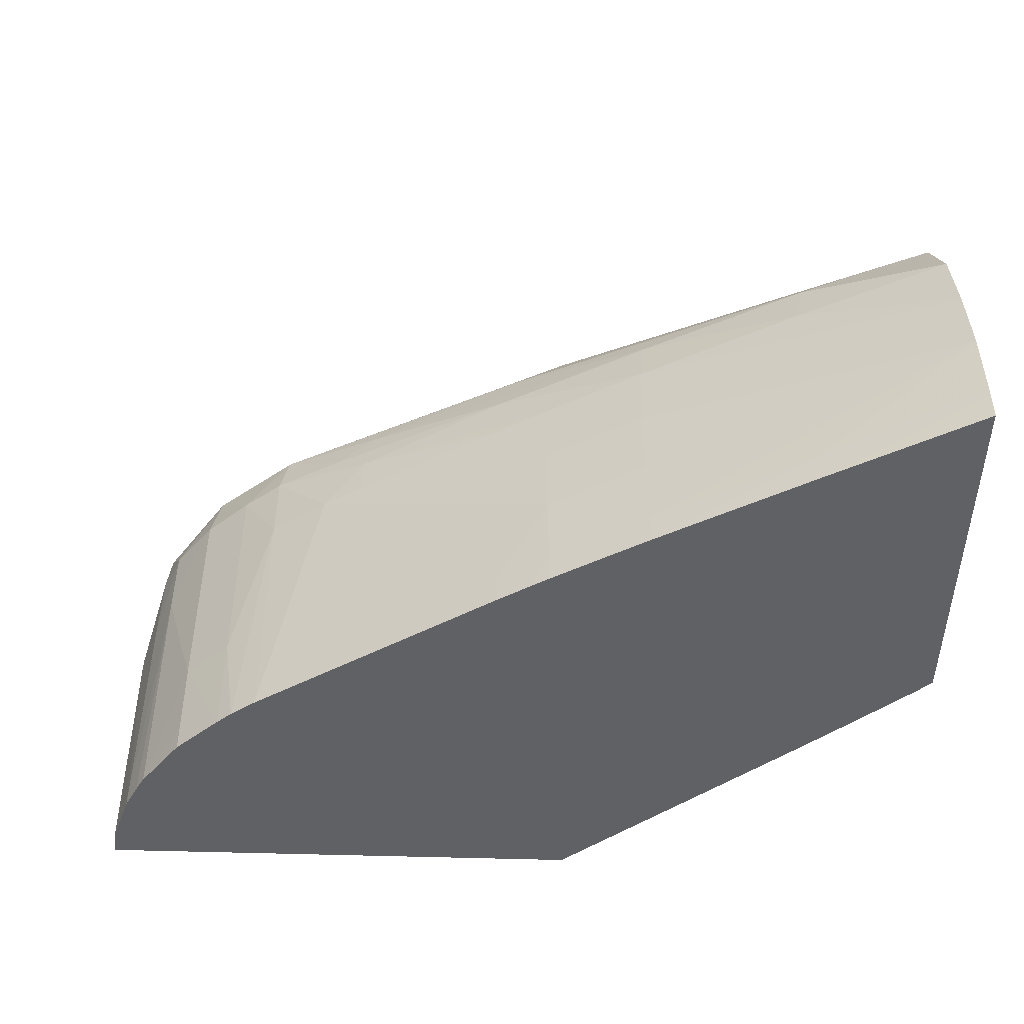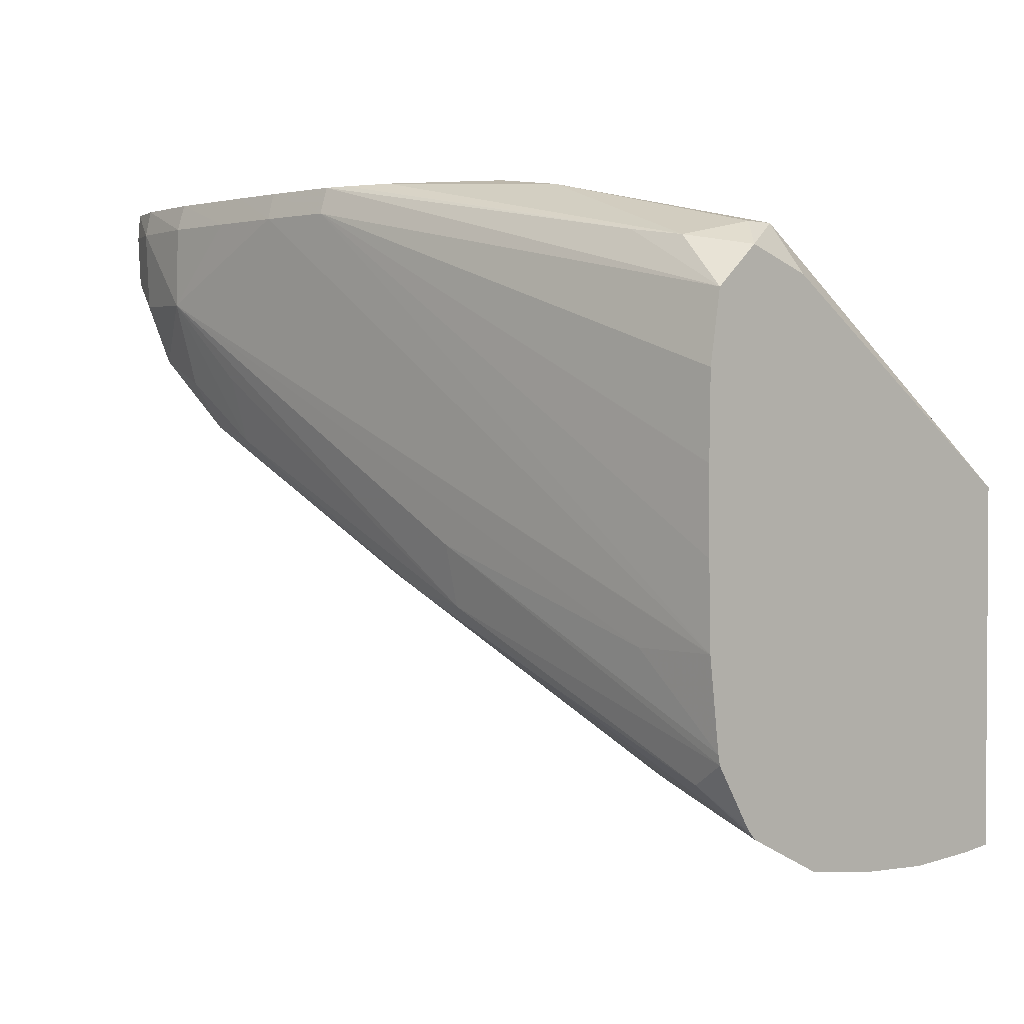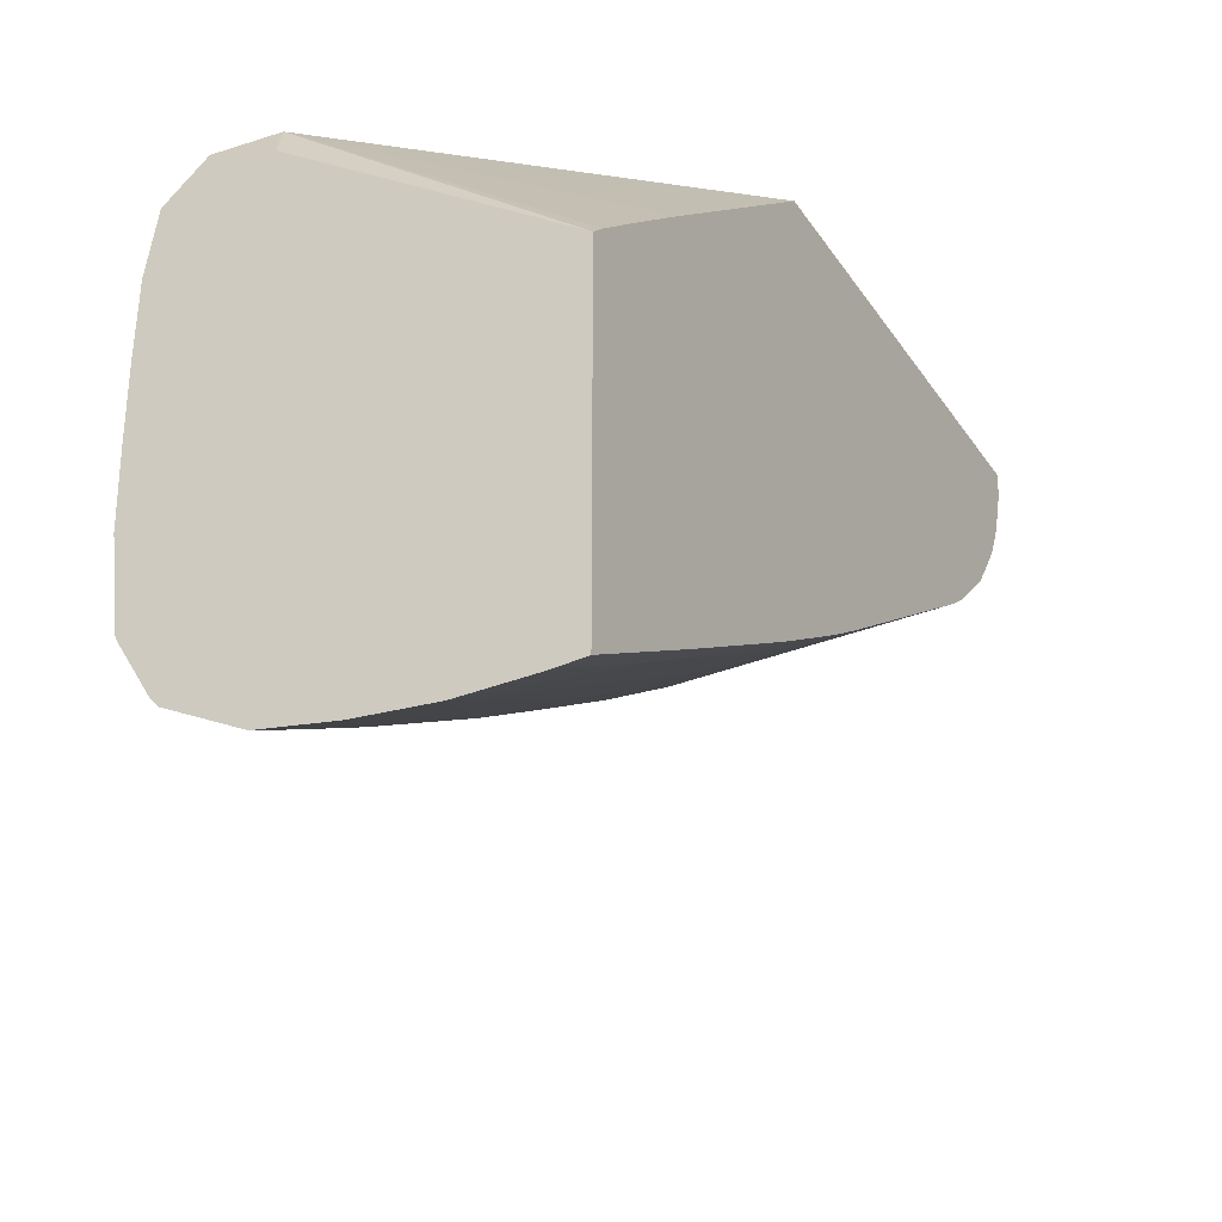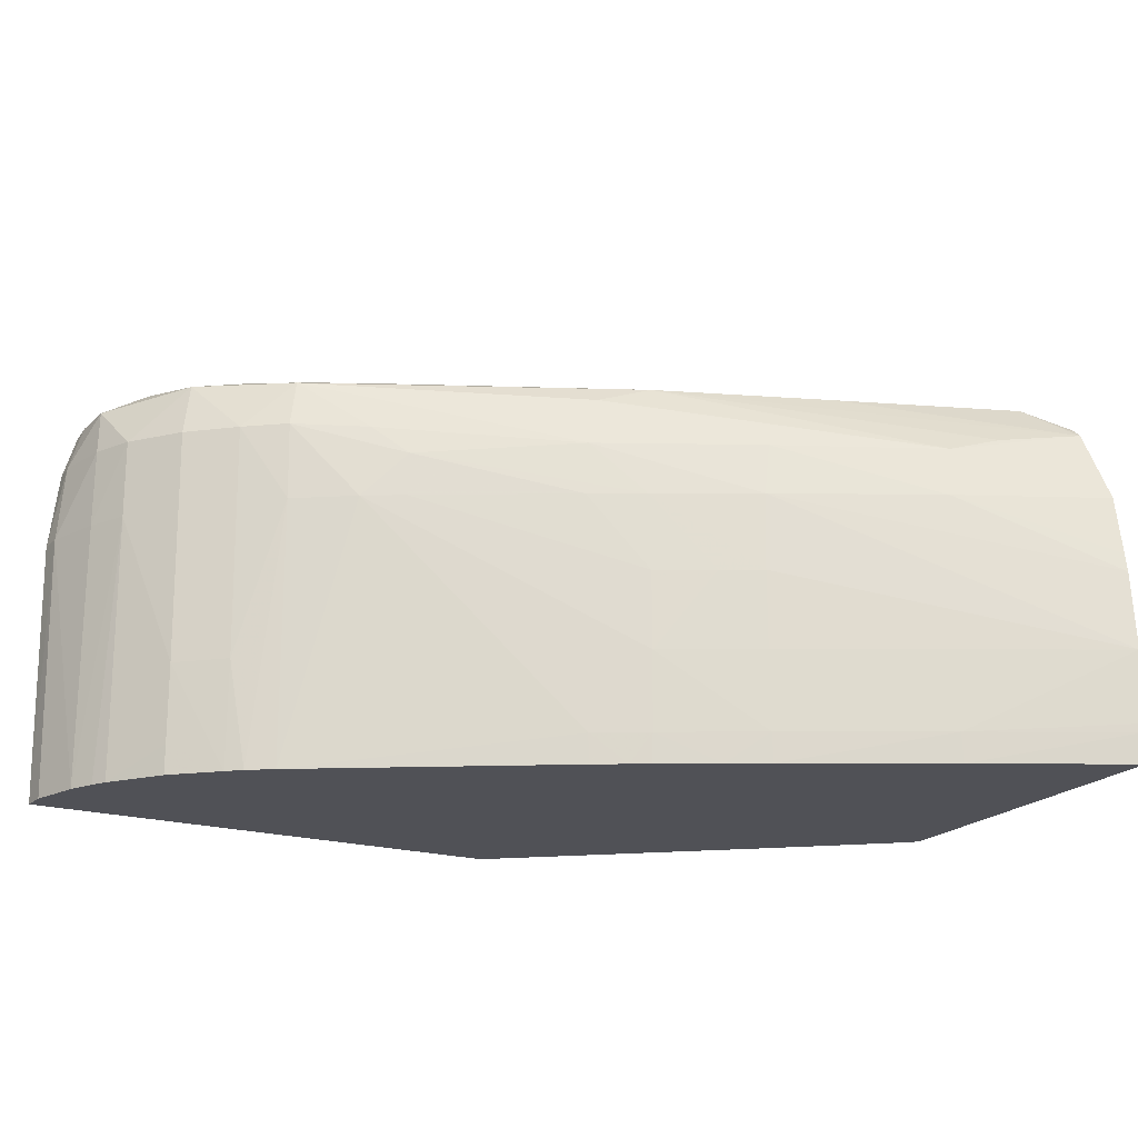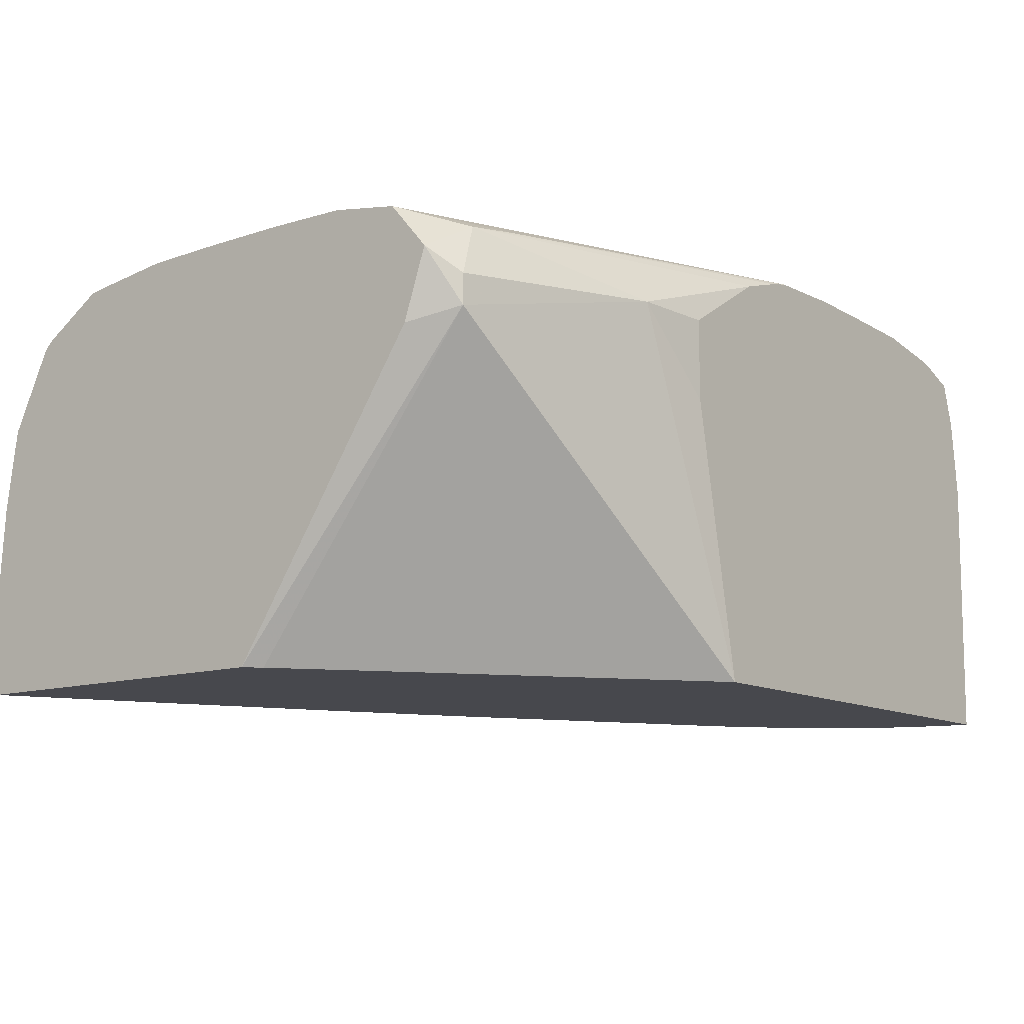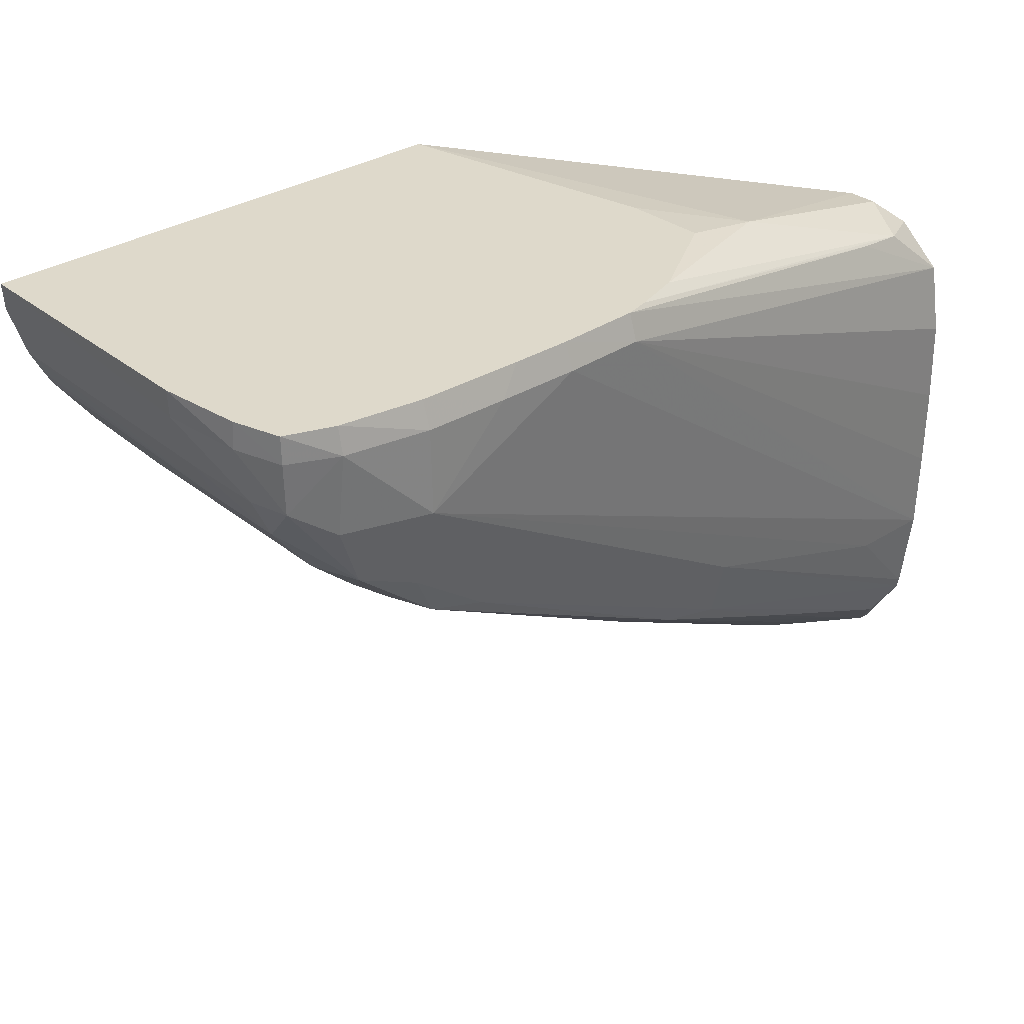
<metadata>
{"format":"obj","ext":"obj","renderer":"f3d","projection":"perspective","resolution":1024,"background":"white","views":[{"elev":-49.7,"azim":-2.0,"up":"+Z"},{"elev":2.1,"azim":45.8,"up":"+Y"},{"elev":-30.3,"azim":118.2,"up":"+Y"},{"elev":-20.3,"azim":-28.6,"up":"+Z"},{"elev":-11.8,"azim":128.0,"up":"+Z"},{"elev":31.7,"azim":-42.2,"up":"+Y"}]}
</metadata>
<code>
v -0.08154 -0.01118 0.01193
v -0.07829 -0.0116 0.01203
v -0.08156 -0.01118 0.008417
v -0.08574 -0.01118 0.01451
v -0.07011 -0.01426 0.01357
v -0.06886 -0.01369 0.01124
v -0.06886 -0.01369 0.009946
v -0.08381 -0.01118 -0.003273
v -0.08775 -0.01118 0.01513
v -0.06772 -0.01636 0.0142
v -0.06774 -0.01469 0.01225
v -0.07244 -0.01393 0.01386
v -0.06772 -0.0147 0.01224
v -0.06772 -0.01566 0.009336
v -0.06772 -0.024 -0.003273
v -0.06836 -0.02342 -0.003273
v -0.0712 -0.02112 -0.003273
v -0.07356 -0.01924 -0.003273
v -0.1056 -0.01118 -0.003273
v -0.08879 -0.01118 0.01538
v -0.06772 -0.0193 0.0147
v -0.08878 -0.01231 0.01575
v -0.06772 -0.03916 -0.003273
v -0.1055 -0.01231 -0.003273
v -0.1057 -0.01231 0.008531
v -0.1057 -0.01118 0.008531
v -0.09235 -0.01118 0.01549
v -0.06772 -0.0228 0.01476
v -0.09227 -0.01231 0.01585
v -0.06772 -0.02979 0.01466
v -0.06772 -0.02629 0.01474
v -0.0678 -0.0228 0.01476
v -0.06772 -0.03927 -0.001957
v -0.07424 -0.03572 -0.003273
v -0.1047 -0.01453 -0.003273
v -0.1048 -0.01475 0.008531
v -0.1048 -0.01475 0.01203
v -0.1054 -0.01231 0.01203
v -0.1053 -0.01118 0.01206
v -0.09483 -0.01118 0.01545
v -0.09577 -0.01231 0.01579
v -0.09927 -0.0158 0.01578
v -0.0678 -0.02979 0.01466
v -0.06772 -0.03353 0.01419
v -0.06772 -0.03929 -0.00159
v -0.07432 -0.03577 -0.001957
v -0.08101 -0.03208 -0.003273
v -0.1042 -0.01562 -0.003273
v -0.1039 -0.0165 0.008531
v -0.104 -0.0165 0.01203
v -0.1047 -0.01446 0.01405
v -0.1048 -0.01231 0.01411
v -0.1047 -0.01118 0.01403
v -0.09927 -0.01118 0.01532
v -0.09927 -0.01231 0.01569
v -0.1028 -0.01231 0.01504
v -0.1029 -0.0157 0.01477
v -0.1018 -0.01832 0.01441
v -0.09928 -0.01941 0.01471
v -0.09577 -0.02204 0.01443
v -0.09577 -0.0193 0.01523
v -0.08179 -0.02886 0.01427
v -0.08179 -0.02629 0.01488
v -0.0713 -0.02979 0.01463
v -0.06772 -0.03393 0.01411
v -0.06772 -0.0394 0.001539
v -0.08107 -0.03211 -0.001957
v -0.08276 -0.0311 -0.003273
v -0.1038 -0.01628 -0.003273
v -0.1021 -0.0187 0.001539
v -0.1022 -0.01866 0.01203
v -0.1027 -0.01118 0.01478
v -0.1002 -0.02041 0.01203
v -0.09812 -0.02145 0.01416
v -0.08434 -0.02837 0.01405
v -0.07689 -0.03165 0.01387
v -0.06923 -0.03488 0.01372
v -0.06772 -0.03651 0.01247
v -0.06772 -0.03916 0.005037
v -0.08096 -0.03204 0.008531
v -0.08111 -0.03212 0.005037
v -0.08111 -0.03213 0.001539
v -0.08528 -0.02983 0.001539
v -0.08528 -0.02975 -0.001957
v -0.08528 -0.02968 -0.003273
v -0.1021 -0.01861 -0.001957
v -0.102 -0.01856 -0.003273
v -0.1001 -0.02031 -0.003273
v -0.1001 -0.02045 0.001539
v -0.09846 -0.02185 0.008531
v -0.09849 -0.02177 0.01203
v -0.09546 -0.02358 0.01181
v -0.09365 -0.02431 0.01283
v -0.08667 -0.02778 0.0133
v -0.07362 -0.03531 0.01084
v -0.0713 -0.03584 0.01153
v -0.06772 -0.03695 0.01205
v -0.06772 -0.03676 0.01225
v -0.06772 -0.03903 0.005881
v -0.07402 -0.03561 0.008531
v -0.08055 -0.03181 0.01092
v -0.08737 -0.02823 0.01097
v -0.08271 -0.03108 0.008531
v -0.08528 -0.02967 0.008531
v -0.08285 -0.03115 0.005037
v -0.08528 -0.0298 0.005037
v -0.09415 -0.02462 0.008531
v -0.0959 -0.02359 0.008531
v -0.08754 -0.02841 -0.001957
v -0.0861 -0.0292 -0.003273
v -0.09943 -0.02086 -0.003273
v -0.09834 -0.02162 -0.003273
v -0.09408 -0.02458 0.0105
v -0.06772 -0.03864 0.008531
v -0.08762 -0.02837 0.008531
v -0.0875 -0.02836 -0.003273
f 1 2 3
f 1 3 8
f 1 8 19
f 1 19 26
f 1 26 39
f 1 39 53
f 1 53 72
f 1 72 54
f 1 54 40
f 1 40 27
f 1 27 20
f 1 20 9
f 1 9 4
f 1 4 2
f 2 5 6
f 2 6 7
f 2 7 8
f 2 8 3
f 2 4 5
f 4 9 5
f 5 10 11
f 5 11 6
f 5 9 12
f 5 12 10
f 6 11 13
f 6 13 7
f 7 13 14
f 7 14 15
f 7 15 16
f 7 16 17
f 7 17 18
f 7 18 8
f 8 18 17
f 8 17 16
f 8 16 15
f 8 15 23
f 8 23 34
f 8 34 47
f 8 47 68
f 8 68 85
f 8 85 110
f 8 110 116
f 8 116 112
f 8 112 111
f 8 111 88
f 8 88 87
f 8 87 69
f 8 69 48
f 8 48 35
f 8 35 24
f 8 24 19
f 9 20 12
f 10 21 28
f 10 28 31
f 10 31 30
f 10 30 44
f 10 44 65
f 10 65 78
f 10 78 98
f 10 98 97
f 10 97 114
f 10 114 99
f 10 99 79
f 10 79 66
f 10 66 45
f 10 45 33
f 10 33 23
f 10 23 15
f 10 15 14
f 10 14 13
f 10 13 11
f 10 12 20
f 10 20 22
f 10 22 21
f 19 24 25
f 19 25 26
f 20 27 22
f 21 22 28
f 22 27 29
f 22 29 30
f 22 30 31
f 22 31 32
f 22 32 28
f 23 33 34
f 24 35 25
f 25 36 37
f 25 37 38
f 25 38 26
f 25 35 36
f 26 38 39
f 27 40 29
f 28 32 31
f 29 40 41
f 29 41 42
f 29 42 30
f 30 43 44
f 30 42 43
f 33 45 46
f 33 46 34
f 34 46 47
f 35 48 49
f 35 49 36
f 36 50 37
f 36 49 50
f 37 50 51
f 37 51 38
f 38 51 52
f 38 52 39
f 39 52 53
f 40 54 41
f 41 54 55
f 41 55 42
f 42 55 56
f 42 56 57
f 42 57 58
f 42 58 59
f 42 59 60
f 42 60 61
f 42 61 62
f 42 62 63
f 42 63 64
f 42 64 43
f 43 64 44
f 44 64 63
f 44 63 65
f 45 66 46
f 46 67 47
f 46 66 67
f 47 67 68
f 48 69 49
f 49 69 70
f 49 70 71
f 49 71 50
f 50 71 58
f 50 58 51
f 51 57 56
f 51 56 52
f 51 58 57
f 52 56 53
f 53 56 72
f 54 72 55
f 55 72 56
f 58 73 74
f 58 74 59
f 58 71 73
f 59 74 60
f 60 74 75
f 60 75 62
f 60 62 61
f 62 75 76
f 62 76 77
f 62 77 65
f 62 65 63
f 65 77 78
f 66 79 80
f 66 80 81
f 66 81 82
f 66 82 67
f 67 82 83
f 67 83 84
f 67 84 68
f 68 84 85
f 69 86 70
f 69 87 86
f 70 86 88
f 70 88 89
f 70 89 73
f 70 73 71
f 73 89 90
f 73 90 91
f 73 91 74
f 74 91 92
f 74 92 93
f 74 93 94
f 74 94 75
f 75 94 95
f 75 95 96
f 75 96 97
f 75 97 76
f 76 97 77
f 77 97 98
f 77 98 78
f 79 99 100
f 79 100 80
f 80 100 101
f 80 101 102
f 80 102 103
f 80 103 81
f 81 103 104
f 81 104 105
f 81 105 83
f 81 83 82
f 83 105 106
f 83 106 107
f 83 107 108
f 83 108 109
f 83 109 84
f 84 109 110
f 84 110 85
f 86 87 88
f 88 111 89
f 89 111 90
f 90 108 91
f 90 111 112
f 90 112 108
f 91 108 113
f 91 113 92
f 92 113 102
f 92 102 93
f 93 102 101
f 93 101 94
f 94 101 95
f 95 101 100
f 95 100 114
f 95 114 97
f 95 97 96
f 99 114 100
f 102 113 104
f 102 104 103
f 104 113 115
f 104 115 105
f 105 115 106
f 106 115 107
f 107 113 108
f 107 115 113
f 108 112 109
f 109 116 110
f 109 112 116

</code>
